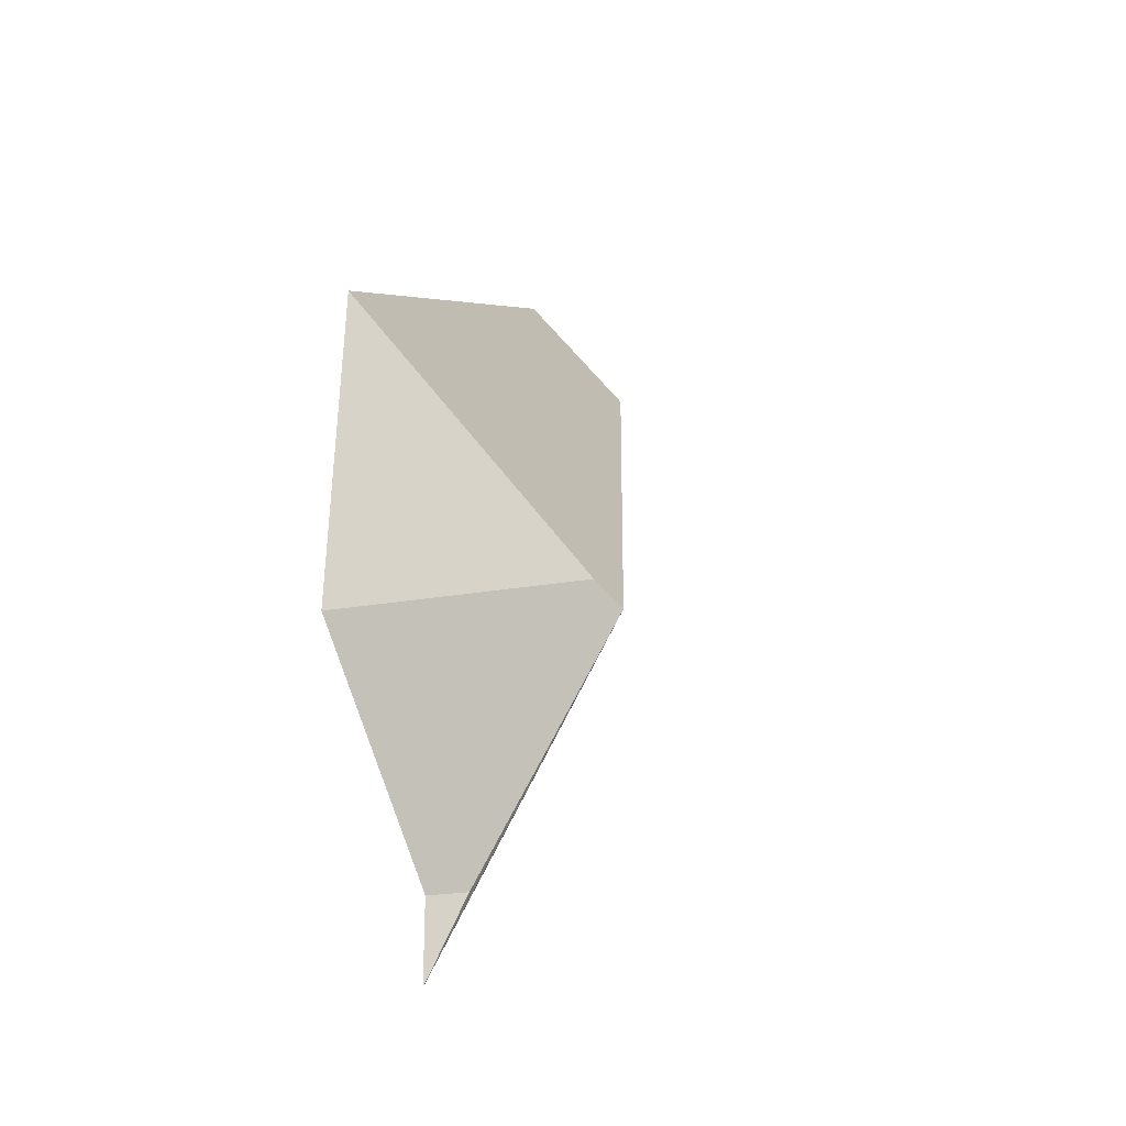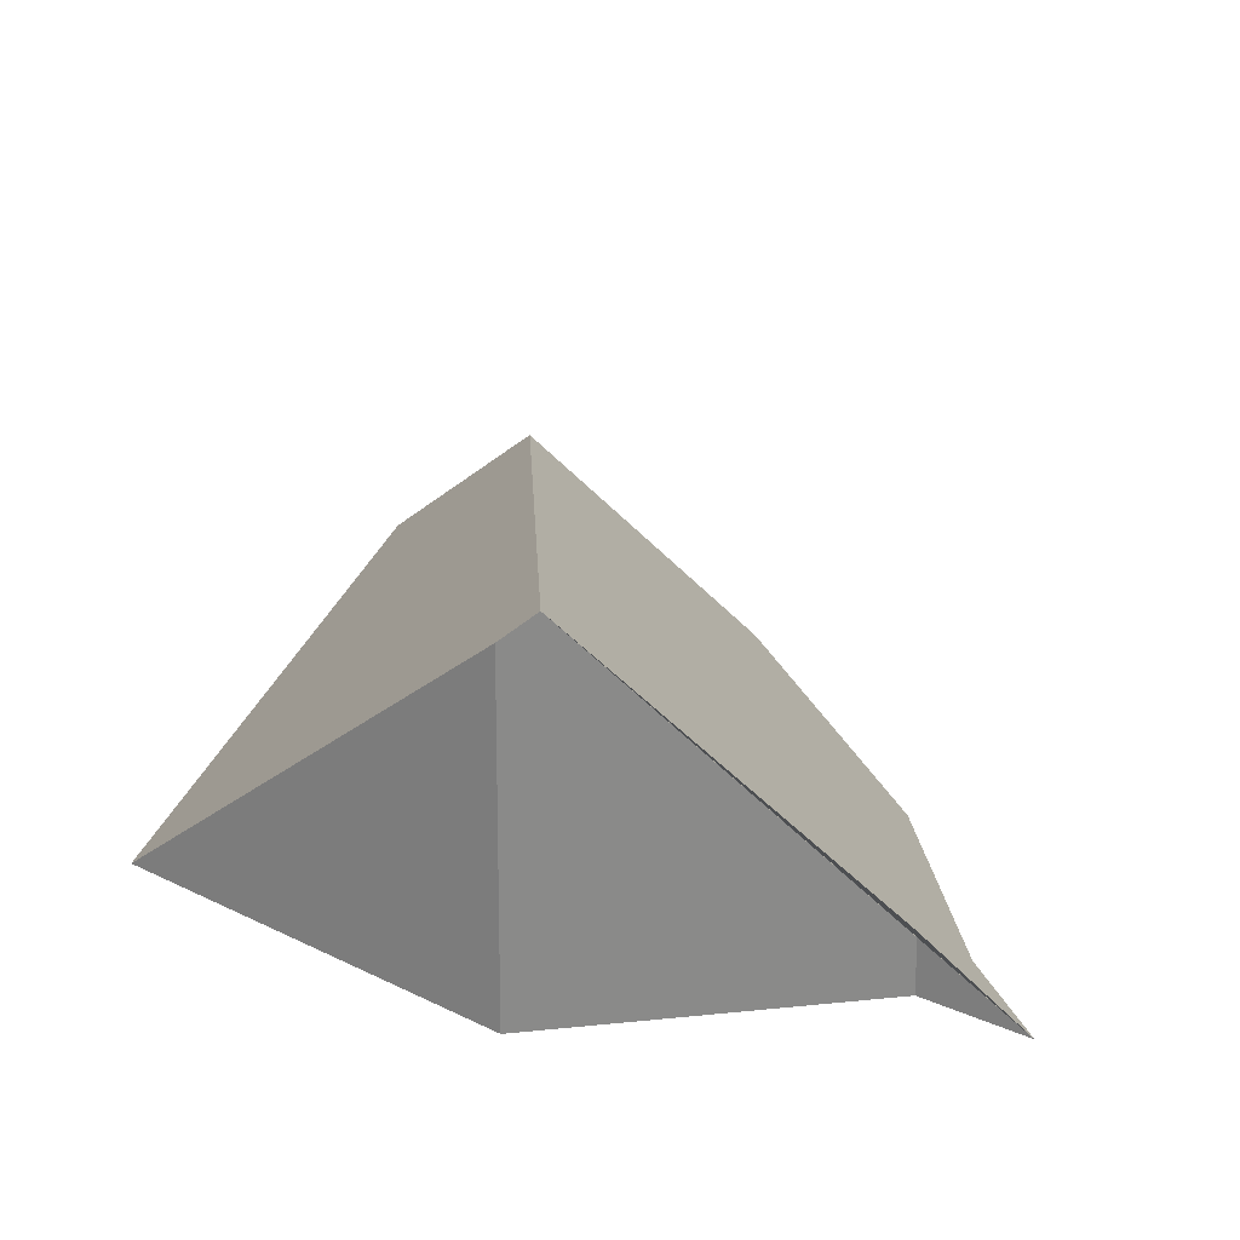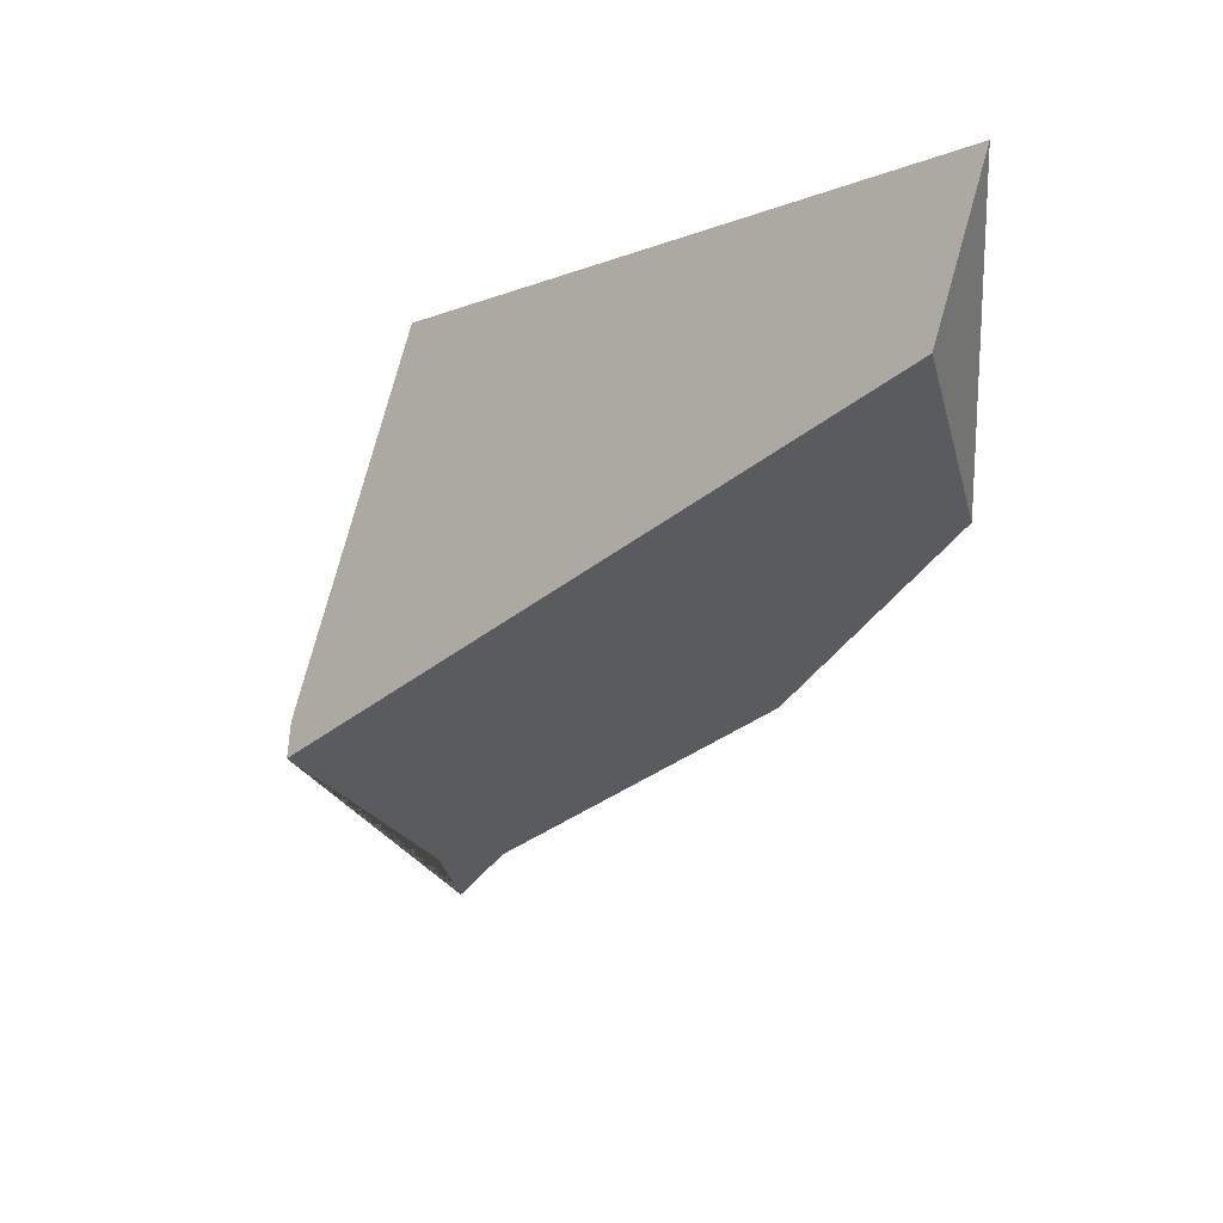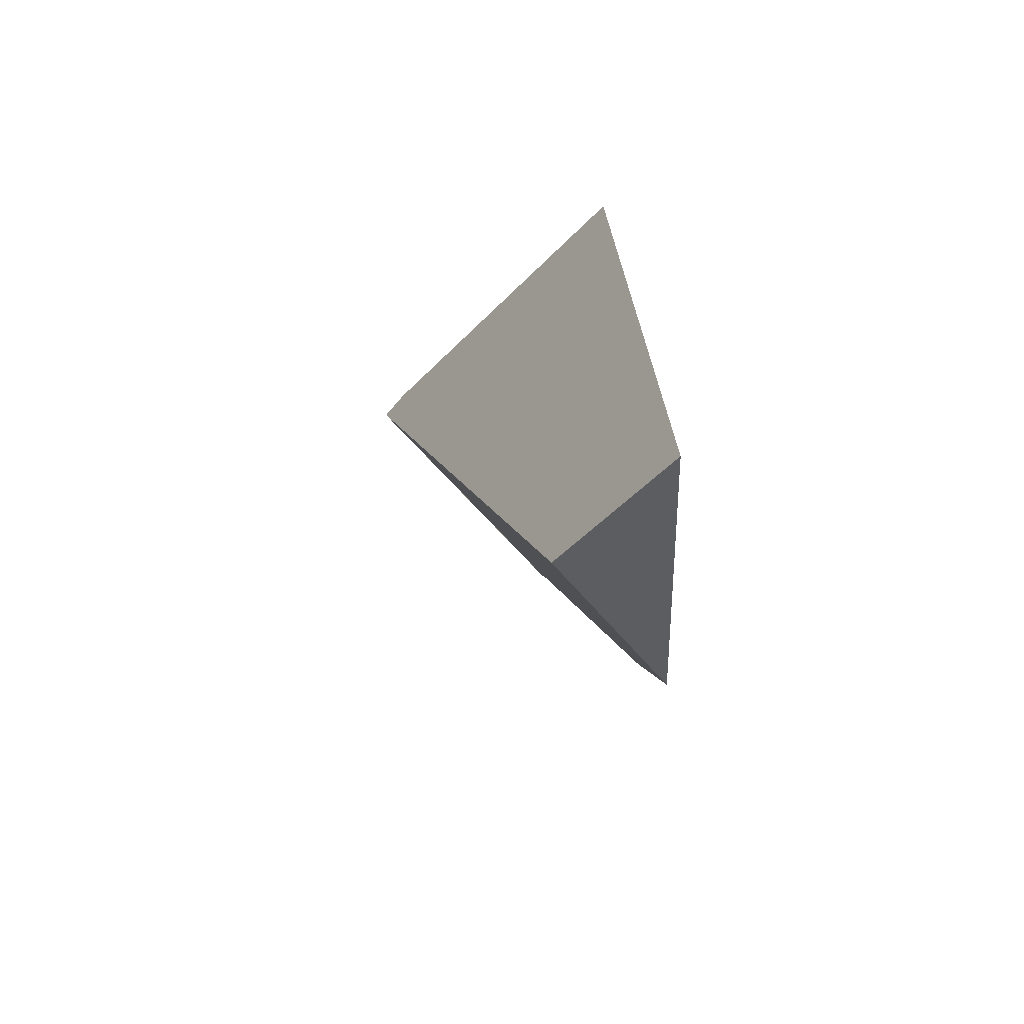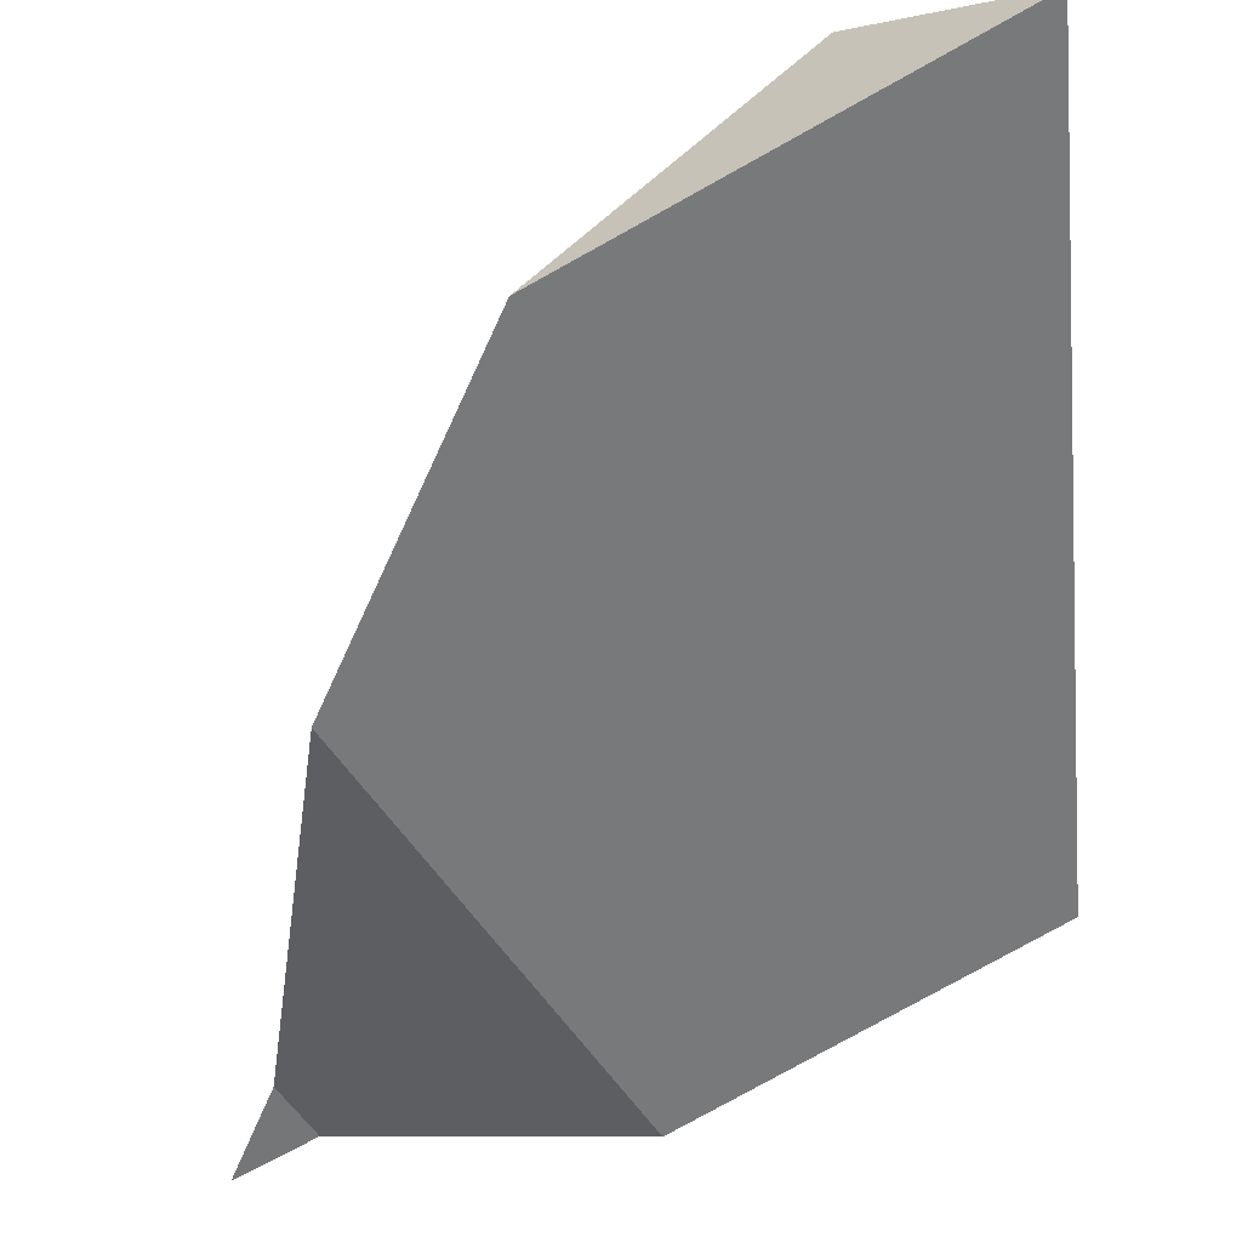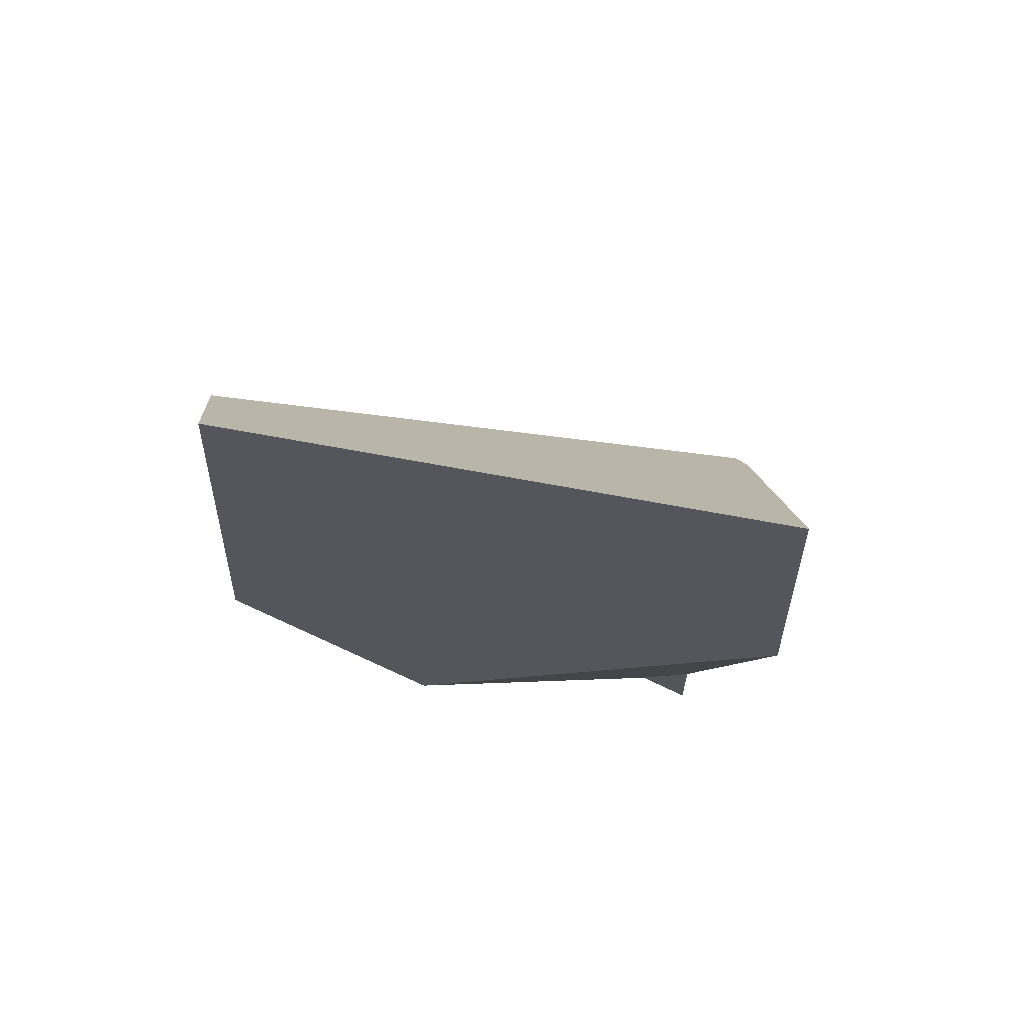
<metadata>
{"format":"obj","ext":"obj","renderer":"f3d","projection":"perspective","resolution":1024,"background":"white","views":[{"elev":-24.5,"azim":-74.0,"up":"+Y"},{"elev":21.0,"azim":-49.7,"up":"+Z"},{"elev":34.1,"azim":28.5,"up":"+Y"},{"elev":55.6,"azim":85.3,"up":"+Y"},{"elev":-56.7,"azim":123.1,"up":"+Z"},{"elev":64.6,"azim":174.8,"up":"+Y"}]}
</metadata>
<code>
o Cube.002
v -0.1493 -1.23 -0.1493
v -0.1114 -1.35 -0.1114
v -0.1493 -1.23 -0.02632
v 0.1378 -0.9131 -0.1407
v -0.1463 -1.067 -0.1448
v 0.05406 -1.23 -0.1493
v -0.08374 -1.35 -0.1114
v -0.1114 -1.389 -0.1114
v 0.1444 -1.094 -0.1456
v -0.1114 -1.35 -0.09178
v -0.145 -1.243 -0.01475
v 0.1404 -0.9838 -0.08776
f 3 5 1
f 10 2 8
f 11 12 4 5 3
f 3 1 2 10 11
f 4 12 9
f 2 7 8
f 1 6 7 2
f 5 4 9 6 1
f 11 10 8 7 6 9 12

</code>
